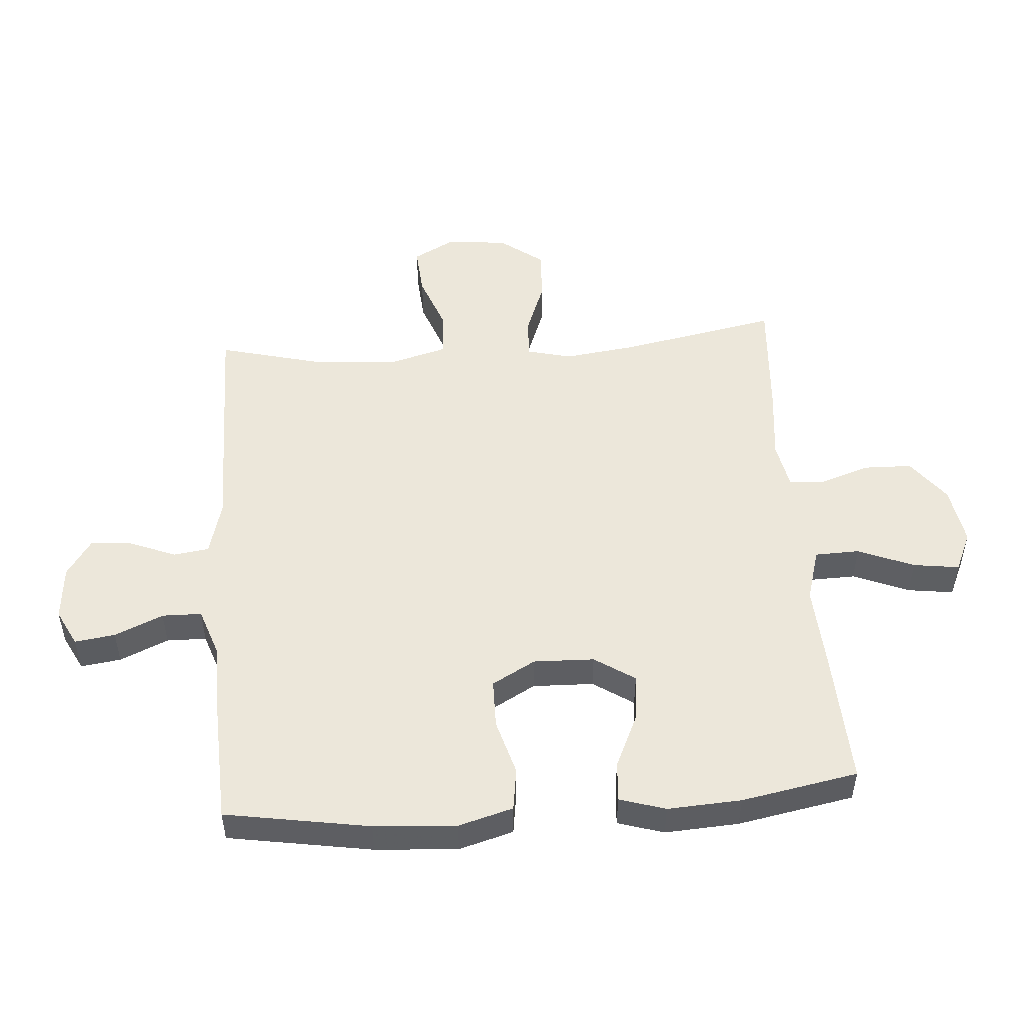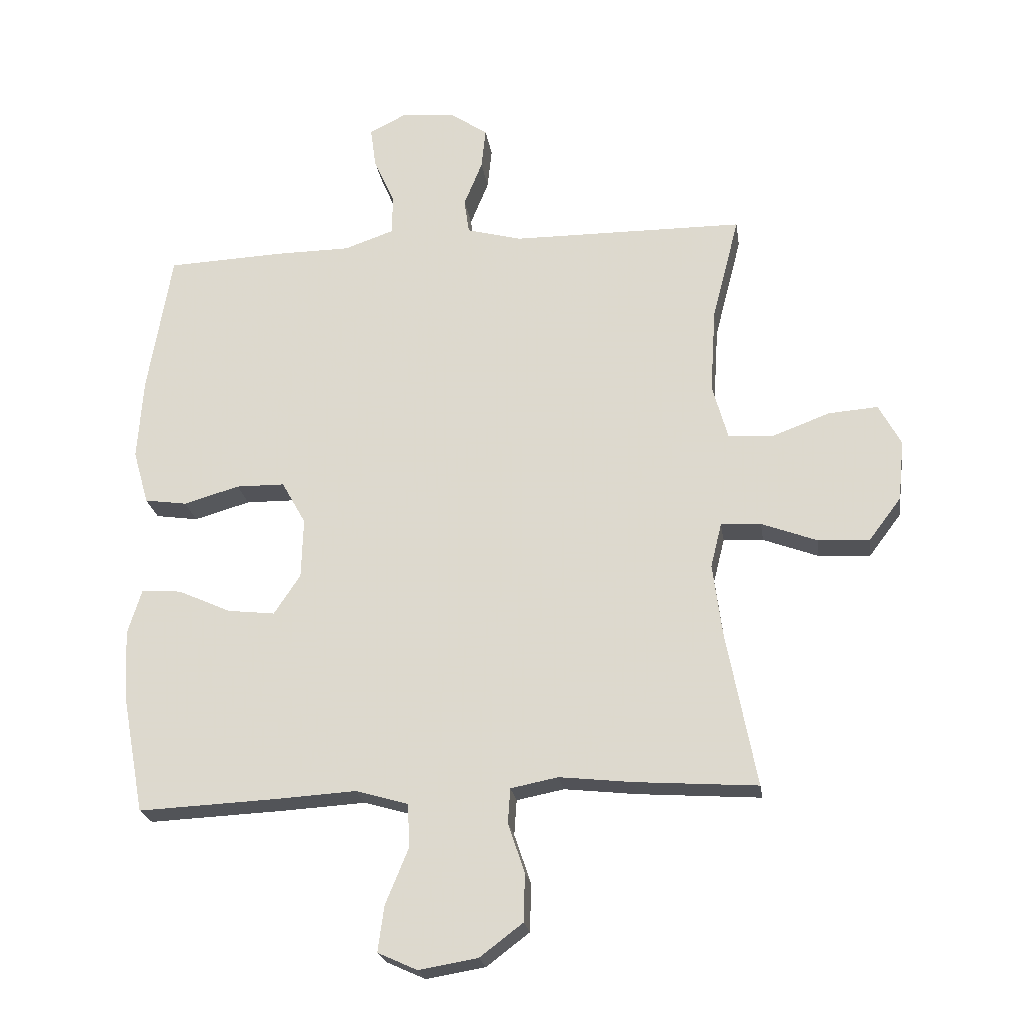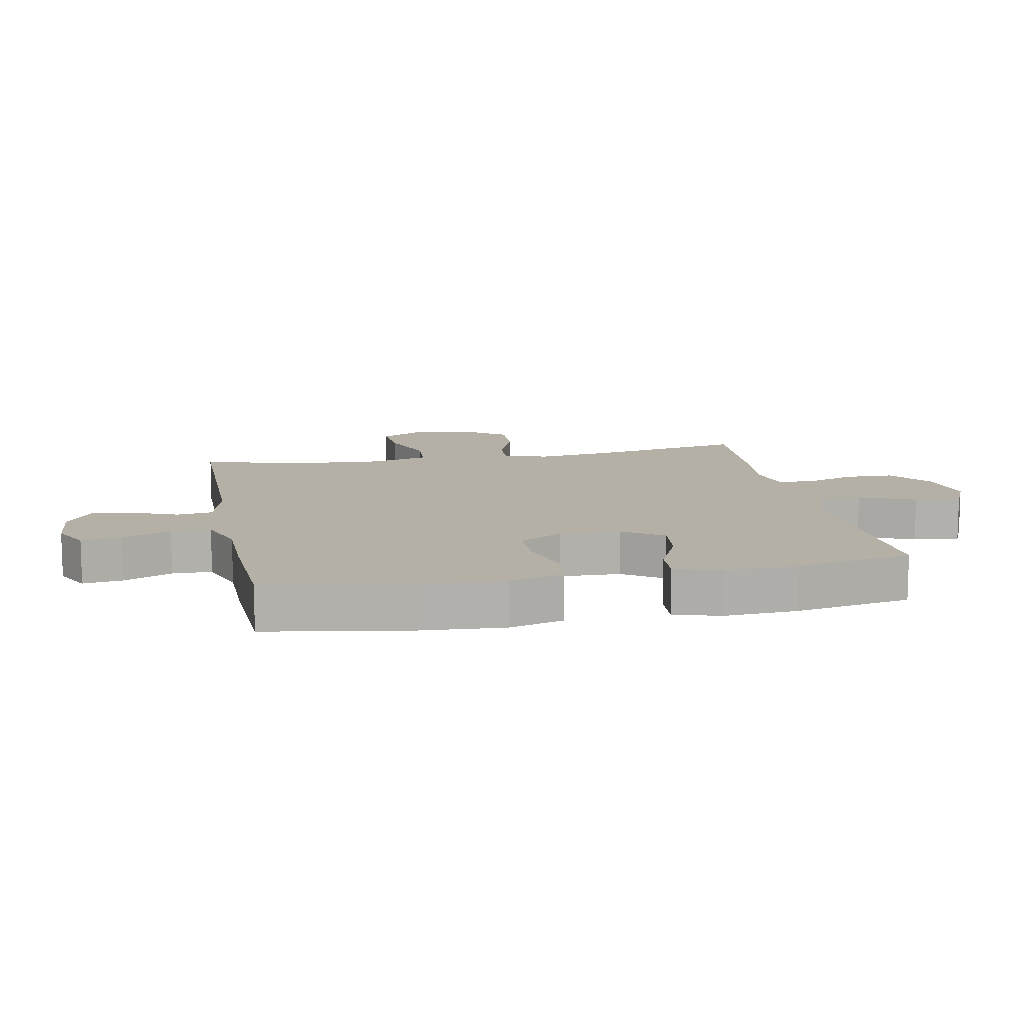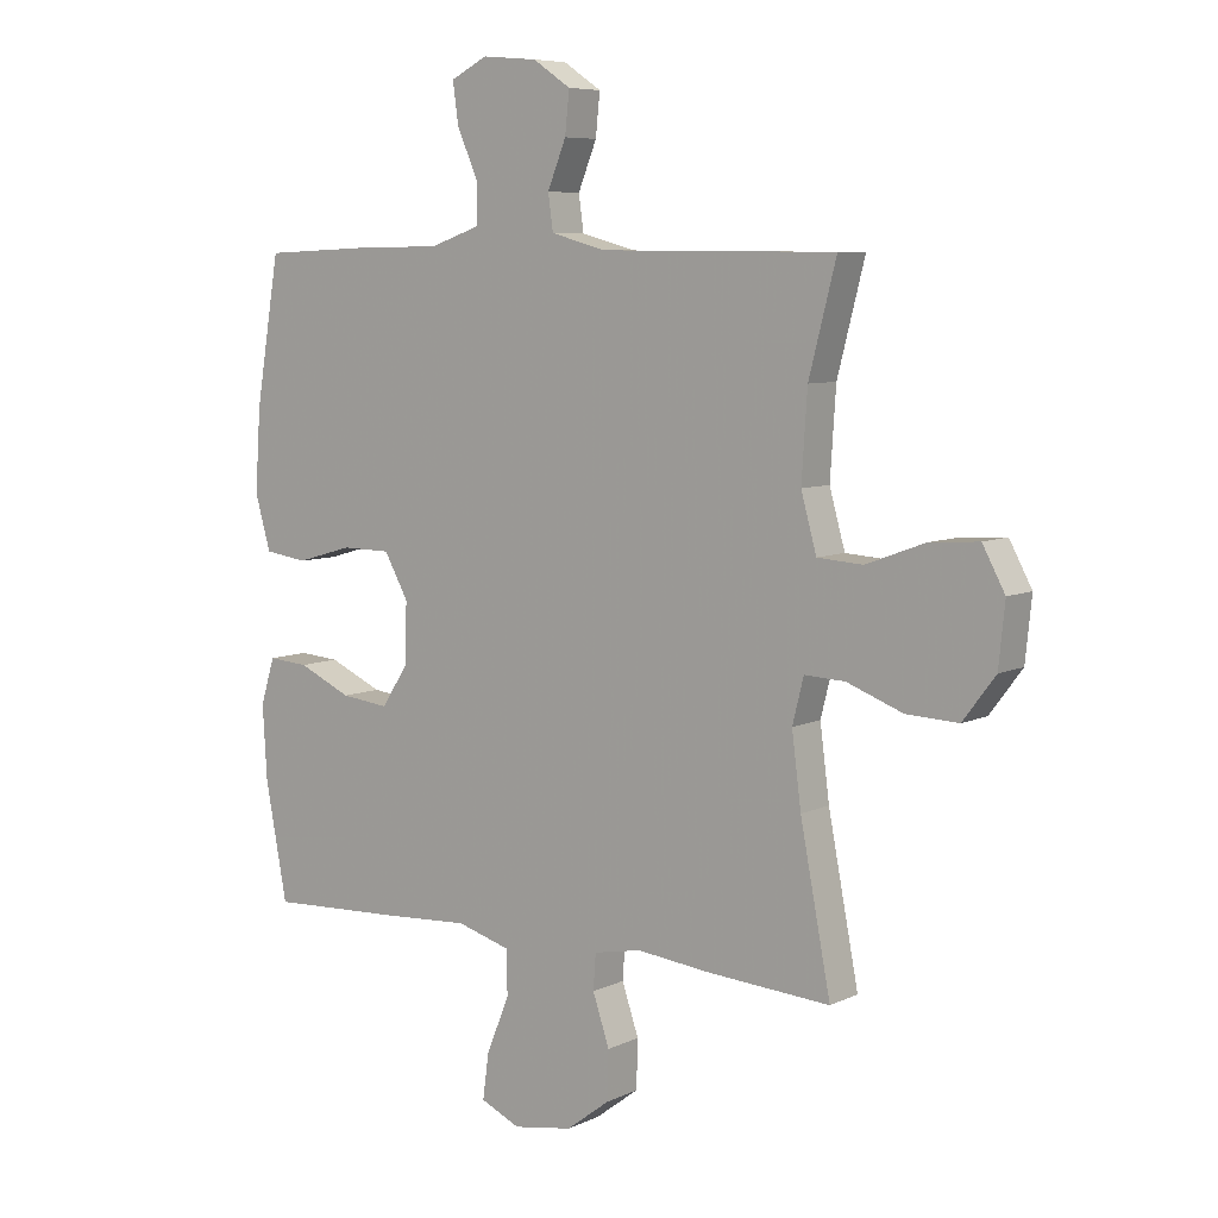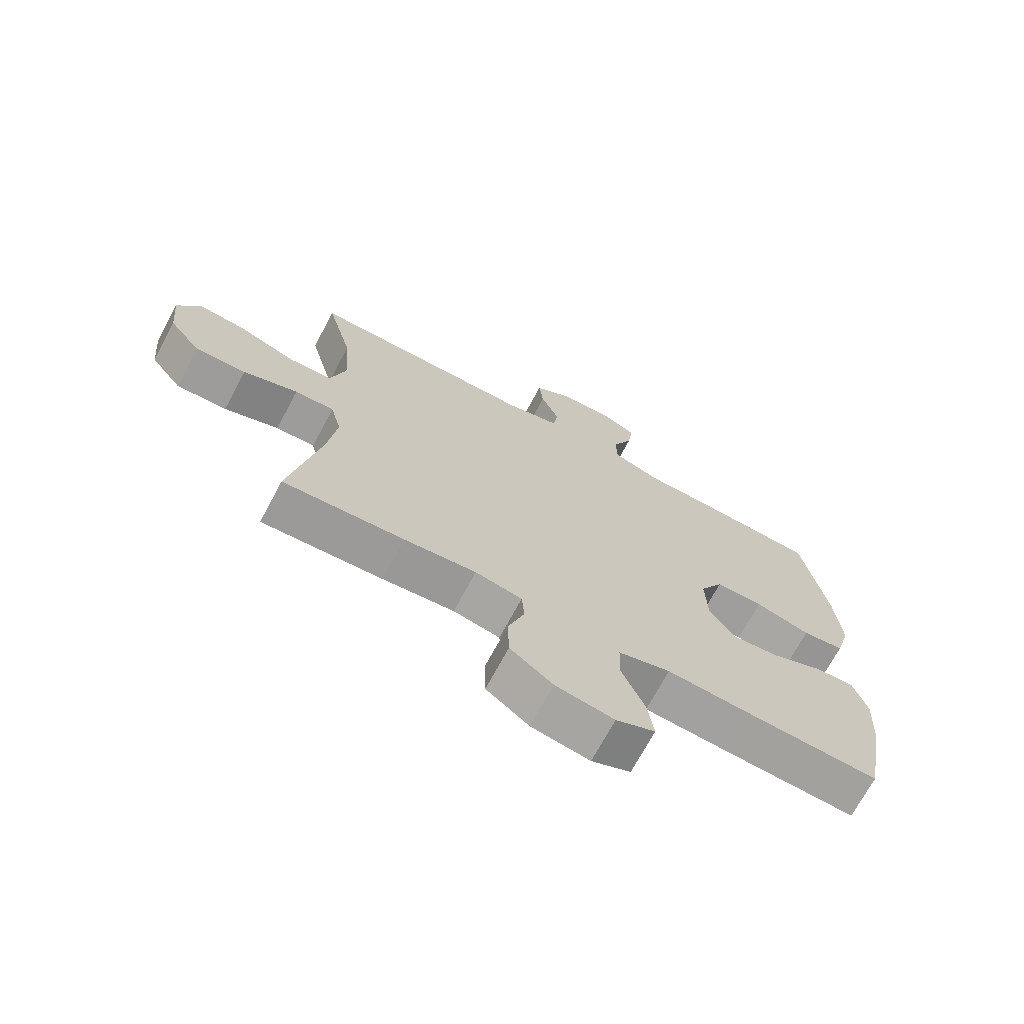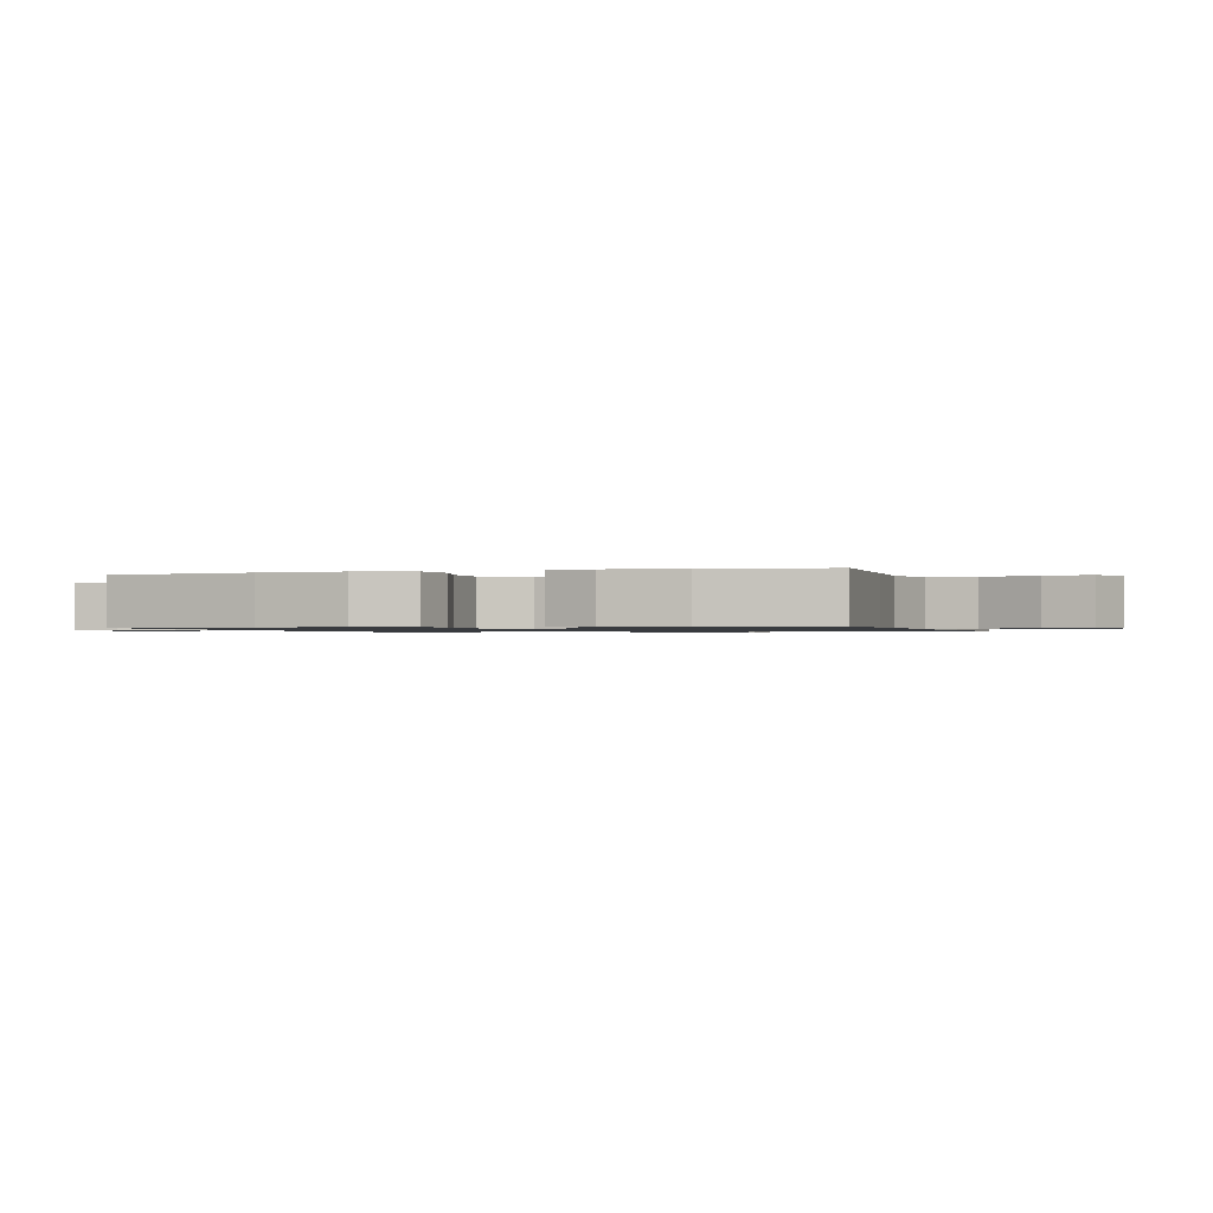
<metadata>
{"format":"obj","ext":"obj","renderer":"f3d","projection":"perspective","resolution":1024,"background":"white","views":[{"elev":50.5,"azim":85.7,"up":"+Y"},{"elev":-22.7,"azim":-171.6,"up":"+Z"},{"elev":11.7,"azim":78.9,"up":"+Y"},{"elev":7.2,"azim":-143.0,"up":"+Z"},{"elev":-71.1,"azim":-28.2,"up":"+Z"},{"elev":-0.9,"azim":107.8,"up":"+Y"}]}
</metadata>
<code>
v -0.5 0.07 0.5
v -0.121 0.07 0.503
v -0.032 0.07 0.527
v -0.024 0.07 0.584
v -0.054 0.07 0.658
v -0.061 0.07 0.725
v 0 0.07 0.766
v 0.089 0.07 0.774
v 0.148 0.07 0.744
v 0.139 0.07 0.679
v 0.105 0.07 0.601
v 0.106 0.07 0.537
v 0.187 0.07 0.509
v 0.311 0.07 0.508
v 0.5 0.07 0.5
v 0.539 0.07 0.267
v 0.548 0.07 0.134
v 0.523 0.07 0.046
v 0.454 0.07 0.036
v 0.363 0.07 0.062
v 0.284 0.07 0.061
v 0.245 0.07 -0.009
v 0.248 0.07 -0.107
v 0.291 0.07 -0.172
v 0.368 0.07 -0.163
v 0.454 0.07 -0.124
v 0.519 0.07 -0.119
v 0.542 0.07 -0.193
v 0.535 0.07 -0.312
v 0.5 0.07 -0.5
v 0.278 0.07 -0.49
v 0.144 0.07 -0.482
v 0.058 0.07 -0.507
v 0.056 0.07 -0.579
v 0.093 0.07 -0.669
v 0.103 0.07 -0.743
v 0.039 0.07 -0.772
v -0.057 0.07 -0.756
v -0.127 0.07 -0.703
v -0.129 0.07 -0.625
v -0.102 0.07 -0.545
v -0.106 0.07 -0.488
v -0.183 0.07 -0.473
v -0.301 0.07 -0.486
v -0.5 0.07 -0.5
v -0.451 0.07 -0.245
v -0.436 0.07 -0.129
v -0.454 0.07 -0.057
v -0.519 0.07 -0.06
v -0.609 0.07 -0.094
v -0.693 0.07 -0.098
v -0.745 0.07 -0.029
v -0.755 0.07 0.07
v -0.719 0.07 0.137
v -0.639 0.07 0.131
v -0.545 0.07 0.096
v -0.472 0.07 0.101
v -0.447 0.07 0.191
v -0.456 0.07 0.329
v -0.5 0 0.5
v -0.121 0 0.503
v -0.032 0 0.527
v -0.024 0 0.584
v -0.054 0 0.658
v -0.061 0 0.725
v 0 0 0.766
v 0.089 0 0.774
v 0.148 0 0.744
v 0.139 0 0.679
v 0.105 0 0.601
v 0.106 0 0.537
v 0.187 0 0.509
v 0.311 0 0.508
v 0.5 0 0.5
v 0.539 0 0.267
v 0.548 0 0.134
v 0.523 0 0.046
v 0.454 0 0.036
v 0.363 0 0.062
v 0.284 0 0.061
v 0.245 0 -0.009
v 0.248 0 -0.107
v 0.291 0 -0.172
v 0.368 0 -0.163
v 0.454 0 -0.124
v 0.519 0 -0.119
v 0.542 0 -0.193
v 0.535 0 -0.312
v 0.5 0 -0.5
v 0.278 0 -0.49
v 0.144 0 -0.482
v 0.058 0 -0.507
v 0.056 0 -0.579
v 0.093 0 -0.669
v 0.103 0 -0.743
v 0.039 0 -0.772
v -0.057 0 -0.756
v -0.127 0 -0.703
v -0.129 0 -0.625
v -0.102 0 -0.545
v -0.106 0 -0.488
v -0.183 0 -0.473
v -0.301 0 -0.486
v -0.5 0 -0.5
v -0.451 0 -0.245
v -0.436 0 -0.129
v -0.454 0 -0.057
v -0.519 0 -0.06
v -0.609 0 -0.094
v -0.693 0 -0.098
v -0.745 0 -0.029
v -0.755 0 0.07
v -0.719 0 0.137
v -0.639 0 0.131
v -0.545 0 0.096
v -0.472 0 0.101
v -0.447 0 0.191
v -0.456 0 0.329
f 54 55 56
f 53 54 56
f 52 53 56
f 51 52 56
f 50 51 56
f 49 50 56
f 48 49 56 57
f 47 48 57 58
f 43 44 45 46
f 42 43 46 47
f 39 40 41
f 38 39 41
f 37 38 41
f 36 37 41
f 35 36 41
f 34 35 41
f 33 34 41 42
f 42 47 58
f 33 42 58
f 32 33 58
f 30 31 32
f 29 30 32
f 28 29 32
f 27 28 32
f 26 27 32
f 25 26 32
f 18 19 20
f 17 18 20
f 16 17 20
f 15 16 20
f 14 15 20
f 13 14 20
f 12 13 20 21
f 9 10 11
f 8 9 11
f 7 8 11
f 6 7 11
f 5 6 11
f 4 5 11
f 3 4 11 12
f 12 21 22
f 3 12 22
f 2 3 22
f 32 58 59
f 2 22 23
f 1 2 23
f 59 1 23
f 32 59 23
f 24 25 32
f 23 24 32
f 115 114 113
f 115 113 112
f 115 112 111
f 115 111 110
f 115 110 109
f 115 109 108
f 116 115 108 107
f 117 116 107 106
f 105 104 103 102
f 106 105 102 101
f 100 99 98
f 100 98 97
f 100 97 96
f 100 96 95
f 100 95 94
f 100 94 93
f 101 100 93 92
f 117 106 101
f 117 101 92
f 117 92 91
f 91 90 89
f 91 89 88
f 91 88 87
f 91 87 86
f 91 86 85
f 91 85 84
f 79 78 77
f 79 77 76
f 79 76 75
f 79 75 74
f 79 74 73
f 79 73 72
f 80 79 72 71
f 70 69 68
f 70 68 67
f 70 67 66
f 70 66 65
f 70 65 64
f 70 64 63
f 71 70 63 62
f 81 80 71
f 81 71 62
f 81 62 61
f 118 117 91
f 82 81 61
f 82 61 60
f 82 60 118
f 82 118 91
f 91 84 83
f 91 83 82
f 1 60 61 2
f 2 61 62 3
f 3 62 63 4
f 4 63 64 5
f 5 64 65 6
f 6 65 66 7
f 7 66 67 8
f 8 67 68 9
f 9 68 69 10
f 10 69 70 11
f 11 70 71 12
f 12 71 72 13
f 13 72 73 14
f 14 73 74 15
f 15 74 75 16
f 16 75 76 17
f 17 76 77 18
f 18 77 78 19
f 19 78 79 20
f 20 79 80 21
f 21 80 81 22
f 22 81 82 23
f 23 82 83 24
f 24 83 84 25
f 25 84 85 26
f 26 85 86 27
f 27 86 87 28
f 28 87 88 29
f 29 88 89 30
f 30 89 90 31
f 31 90 91 32
f 32 91 92 33
f 33 92 93 34
f 34 93 94 35
f 35 94 95 36
f 36 95 96 37
f 37 96 97 38
f 38 97 98 39
f 39 98 99 40
f 40 99 100 41
f 41 100 101 42
f 42 101 102 43
f 43 102 103 44
f 44 103 104 45
f 45 104 105 46
f 46 105 106 47
f 47 106 107 48
f 48 107 108 49
f 49 108 109 50
f 50 109 110 51
f 51 110 111 52
f 52 111 112 53
f 53 112 113 54
f 54 113 114 55
f 55 114 115 56
f 56 115 116 57
f 57 116 117 58
f 58 117 118 59
f 59 118 60 1

</code>
